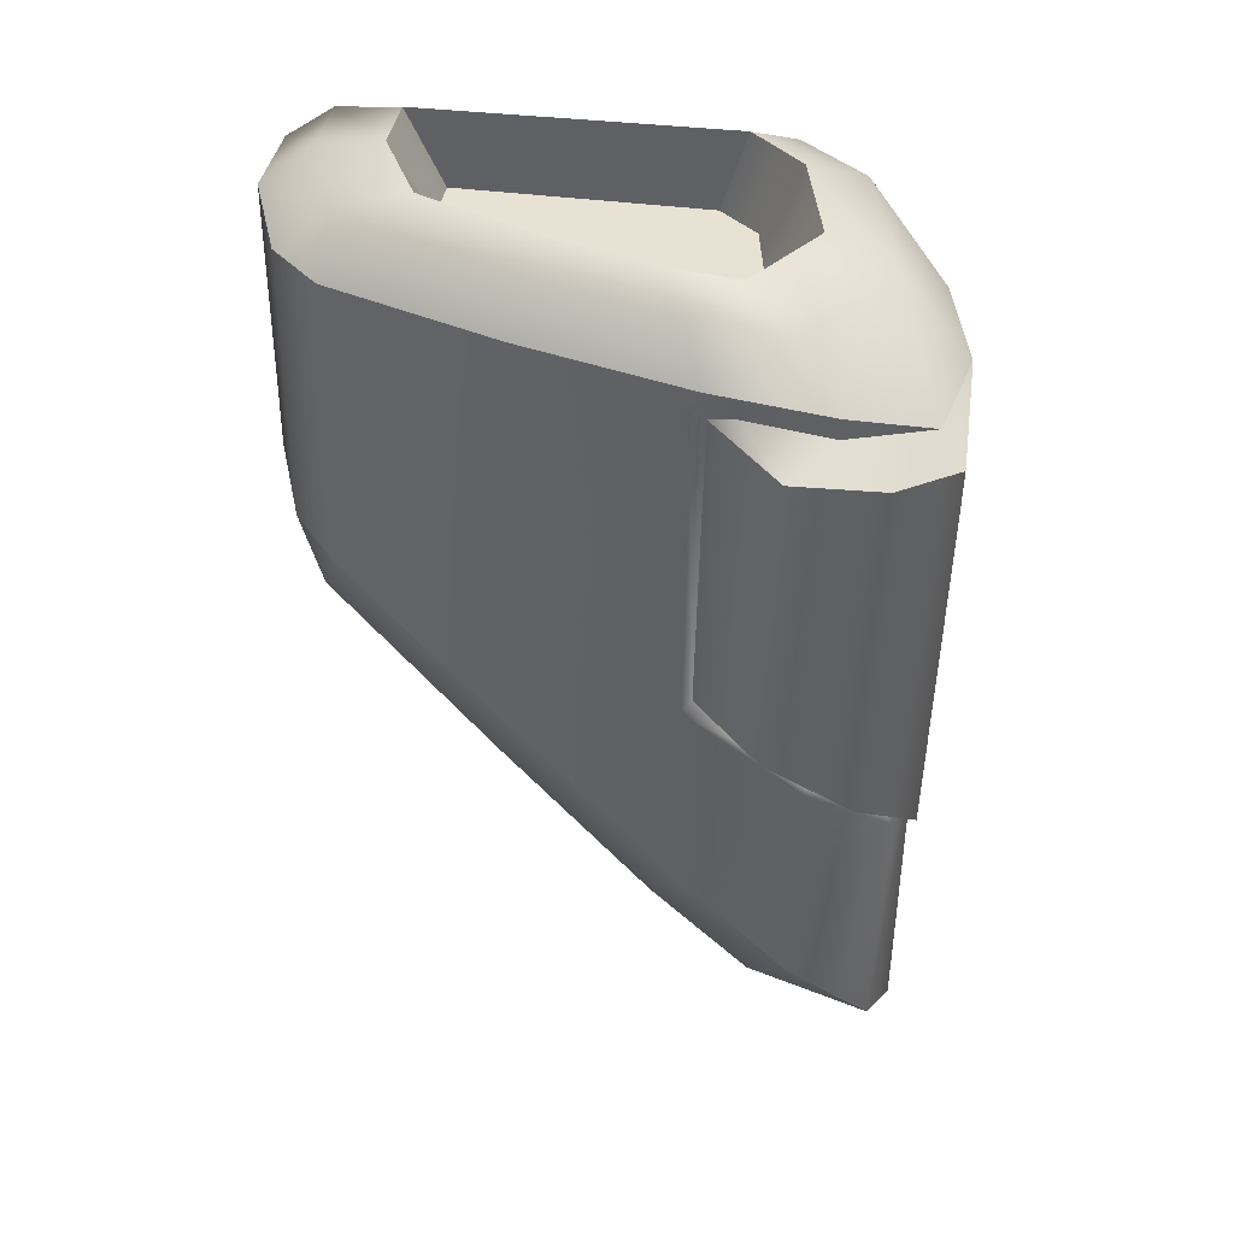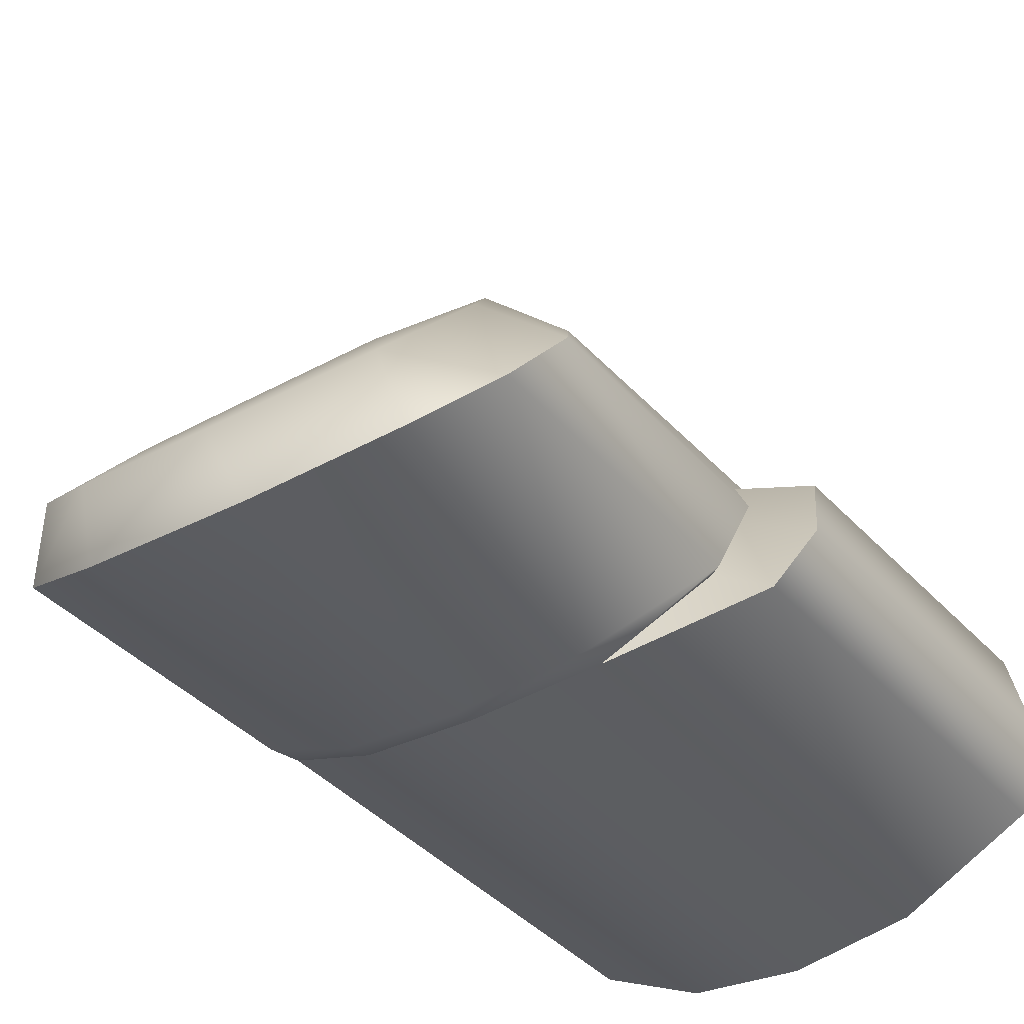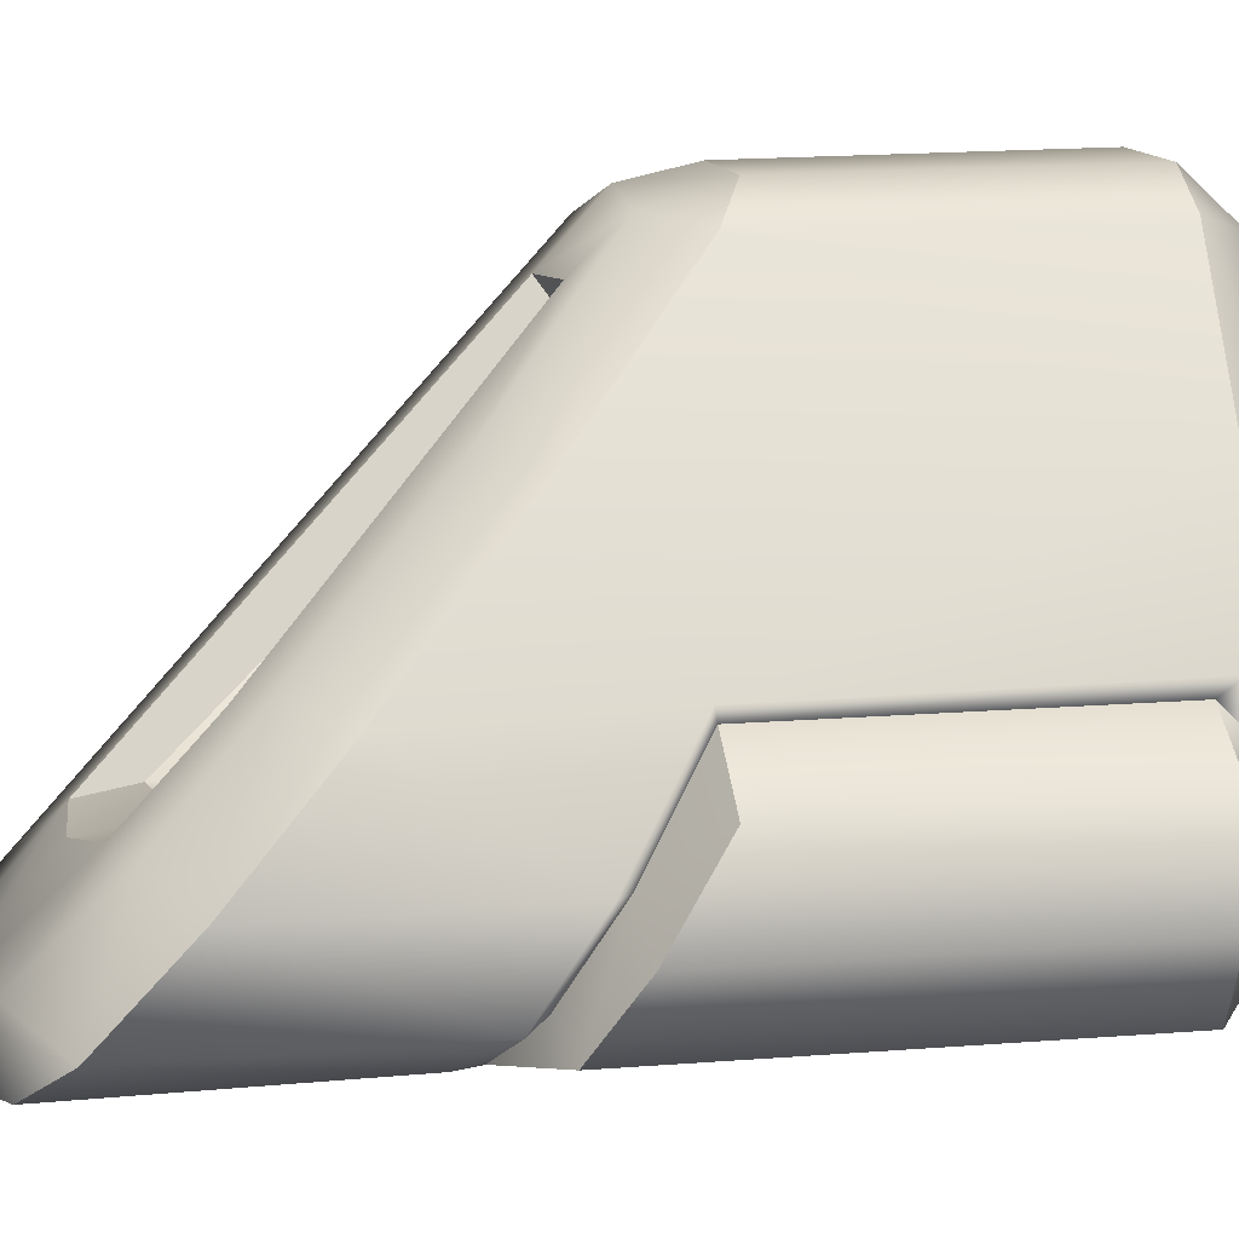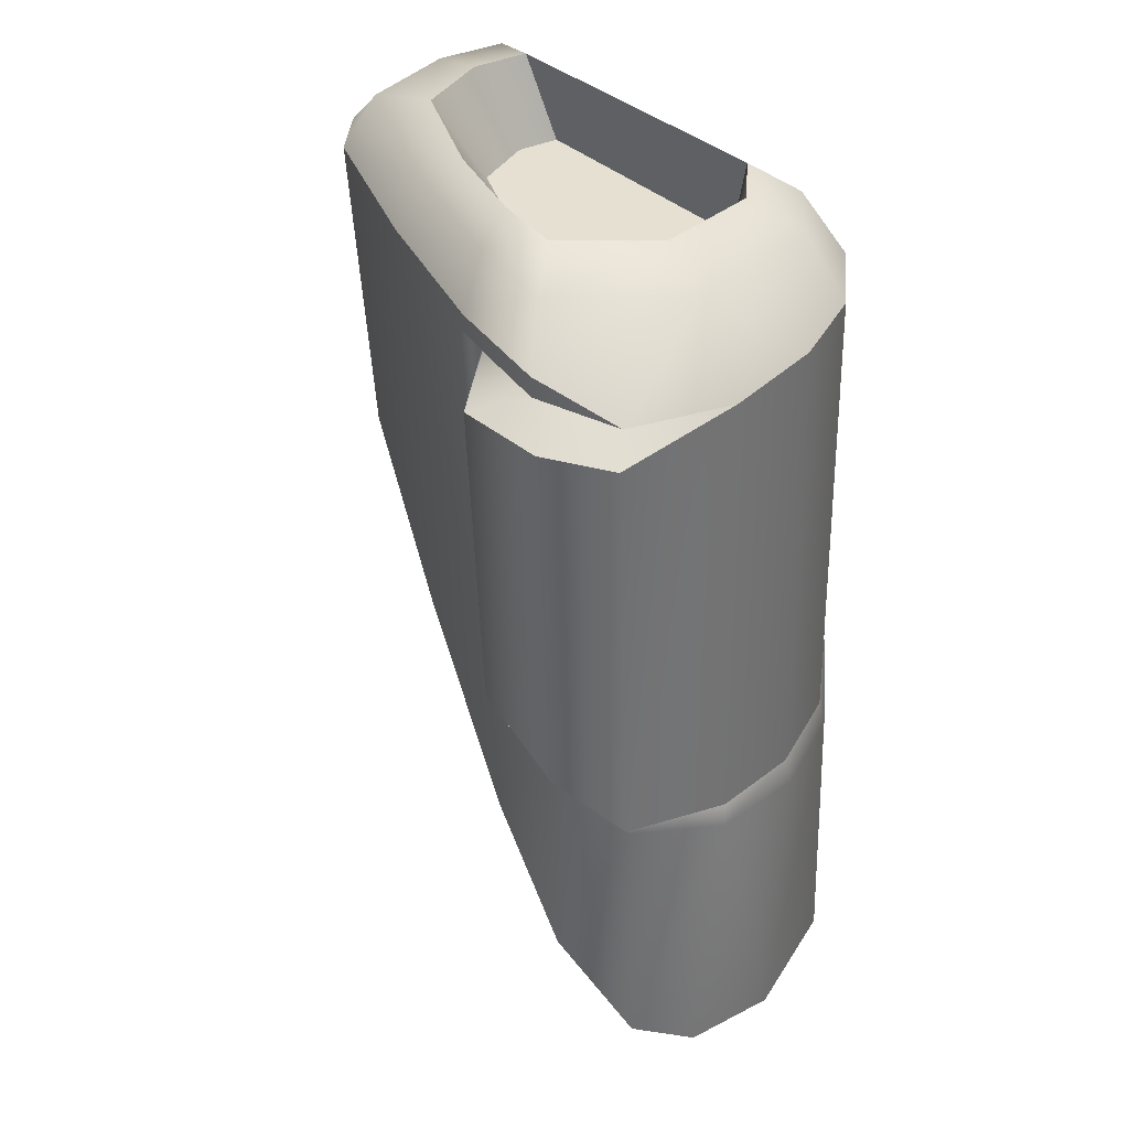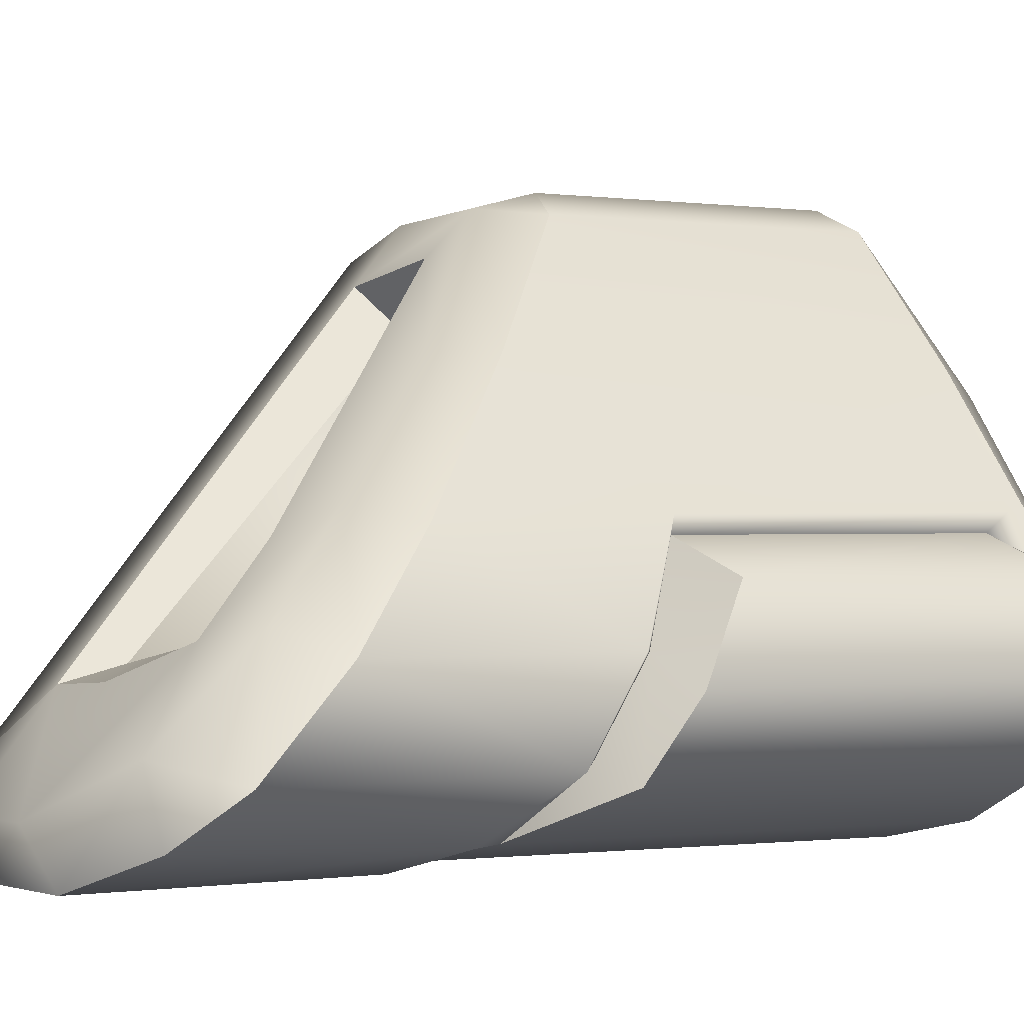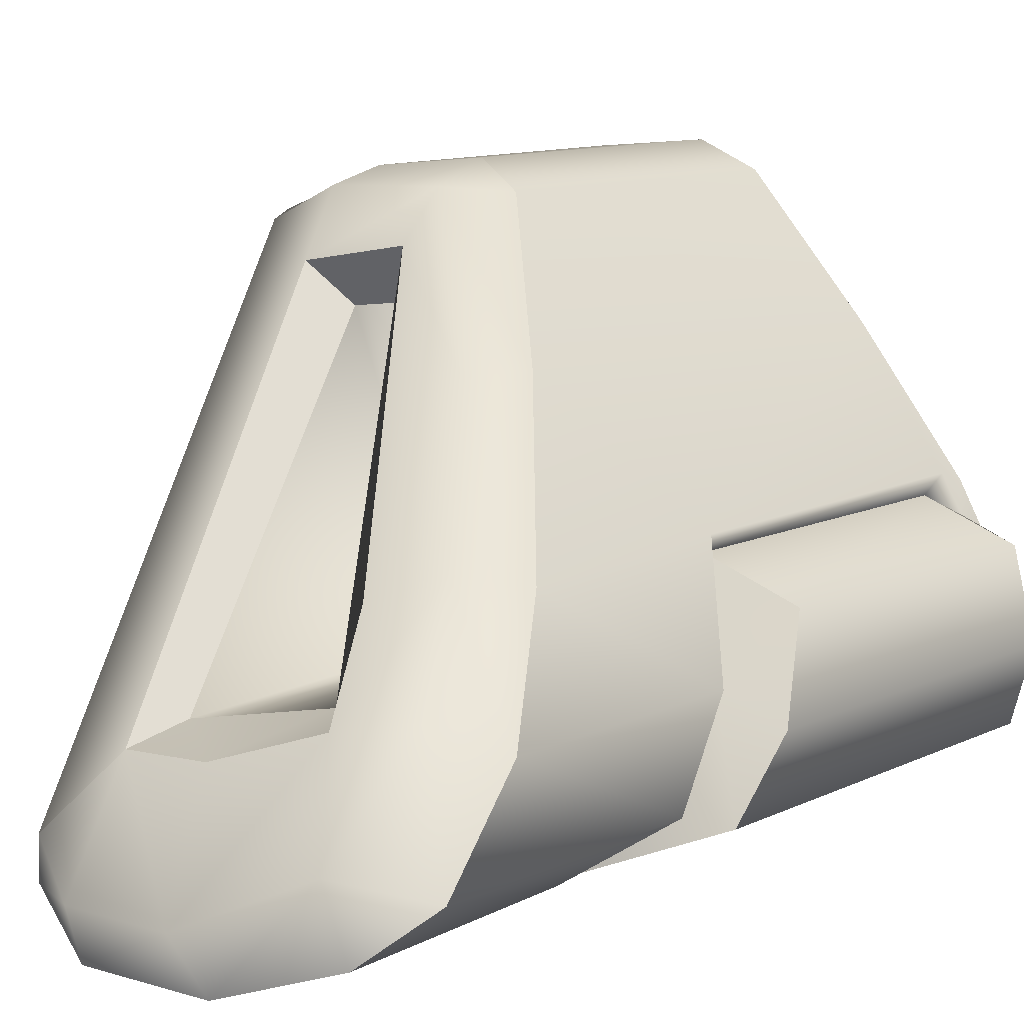
<metadata>
{"format":"obj","ext":"obj","renderer":"f3d","projection":"perspective","resolution":1024,"background":"white","views":[{"elev":39.5,"azim":72.8,"up":"+Y"},{"elev":-34.3,"azim":30.3,"up":"+Z"},{"elev":17.9,"azim":78.3,"up":"+Z"},{"elev":34.2,"azim":117.5,"up":"+Y"},{"elev":-0.7,"azim":53.0,"up":"+Z"},{"elev":10.3,"azim":35.7,"up":"+Z"}]}
</metadata>
<code>
g AirShassi_CustomizePart_2_CorpsePart
v 0.5225 1.399 0.9461
v 0.4758 1.474 0.9485
v 0.572 1.496 0.9937
v 0.5768 1.421 0.9794
v 0.6945 1.494 1.005
v 0.7062 1.411 0.9836
v 0.6687 0.9213 0.4885
v 0.6411 0.9474 0.4355
v 0.754 1.465 0.9773
v 0.8748 1.321 0.8392
v 0.8466 1.257 0.8378
v 0.974 0.9076 0.5093
v 1.054 0.9582 0.4894
v 0.9953 0.915 0.4385
v 0.8774 0.8893 0.3992
v 0.8557 0.8662 0.4552
v 0.7347 0.8996 0.3963
v 0.7401 0.8762 0.4532
v 0.6411 0.9474 0.4355
v 0.6687 0.9213 0.4885
v 0.9957 1.008 0.6101
v 1.053 1.05 0.584
v 0.9912 1.162 0.6898
v 0.9451 1.107 0.7046
v 1.098 1.774 0.5864
v 1.099 1.797 0.5865
v 1.099 1.767 0.4906
v 0.9214 1.813 0.8374
v 1.037 1.806 0.6931
v 1.028 1.784 0.7013
v 0.7067 1.358 0.9341
v 0.7063 1.384 0.8821
v 0.6315 1.383 0.8735
v 0.5974 1.354 0.9153
v 0.5974 1.354 0.9153
v 0.6315 1.383 0.8735
v 0.736 1.031 0.5715
v 0.7163 0.9746 0.5546
v 0.8806 1.043 0.599
v 0.9165 0.9901 0.5955
v 0.8089 0.9678 0.5598
v 0.8775 1.083 0.6775
v 0.7067 1.358 0.9341
v 0.5974 1.354 0.9153
v 0.7163 0.9746 0.5546
v 0.8089 0.9678 0.5598
v 0.9165 0.9901 0.5955
v 0.7163 0.9746 0.5546
v 0.8806 1.043 0.599
v 0.7063 1.384 0.8821
v 0.7067 1.358 0.9341
v 0.8775 1.083 0.6775
v 0.9165 0.9901 0.5955
v 0.736 1.031 0.5715
v 0.7163 0.9746 0.5546
v 0.7063 1.384 0.8821
v 0.7088 1.441 0.8823
v 0.629 1.441 0.8732
v 0.6315 1.383 0.8735
v 0.6315 1.383 0.8735
v 0.629 1.441 0.8732
v 0.736 1.394 0.5715
v 0.736 1.031 0.5715
v 0.8806 1.043 0.599
v 0.8806 1.396 0.599
v 0.736 1.031 0.5715
v 0.736 1.394 0.5715
v 0.629 1.441 0.8732
v 0.7088 1.441 0.8823
v 0.8806 1.396 0.599
v 0.736 1.394 0.5715
v 0.572 1.496 0.9937
v 0.606 1.827 0.9979
v 0.726 1.826 1.008
v 0.6945 1.494 1.005
v 0.7911 1.823 0.9806
v 0.754 1.465 0.9773
v 0.9214 1.813 0.8374
v 0.8748 1.321 0.8392
v 1.004 1.405 0.6974
v 0.9912 1.162 0.6898
v 0.6581 1.245 0.4361
v 0.6676 1.271 0.4354
v 0.5167 1.825 0.9527
v 0.4758 1.474 0.9485
v 0.4758 1.474 0.9485
v 0.5167 1.825 0.9527
v 0.5167 1.825 0.9527
v 0.563 1.874 0.91
v 0.639 1.876 0.9469
v 0.606 1.827 0.9979
v 0.757 1.876 0.9572
v 0.726 1.826 1.008
v 0.6876 1.776 0.4373
v 0.708 1.845 0.4821
v 0.7911 1.823 0.9806
v 0.9016 1.865 0.8144
v 0.9214 1.813 0.8374
v 1.099 1.767 0.4906
v 0.9622 1.843 0.4768
v 1.001 1.763 0.4185
v 0.887 1.767 0.3947
v 0.7889 1.841 0.4418
v 0.782 1.771 0.3986
v 0.708 1.845 0.4821
v 0.6876 1.776 0.4373
v 1.099 1.797 0.5865
v 1.047 1.851 0.6058
v 0.996 1.857 0.6944
v 1.037 1.806 0.6931
v 0.6729 1.89 0.8836
v 0.659 1.797 0.8362
v 0.7364 1.796 0.8346
v 0.7709 1.889 0.881
v 0.6112 1.889 0.8532
v 0.6138 1.796 0.8138
v 0.72 1.869 0.5384
v 0.7007 1.775 0.5608
v 0.6138 1.796 0.8138
v 0.6112 1.889 0.8532
v 0.7906 1.866 0.508
v 0.7496 1.773 0.537
v 0.7007 1.775 0.5608
v 0.72 1.869 0.5384
v 0.8164 1.789 0.7574
v 0.8716 1.882 0.7853
v 0.8708 1.783 0.6864
v 0.9387 1.876 0.699
v 0.9754 1.872 0.6331
v 0.8995 1.779 0.6338
v 0.8843 1.774 0.5742
v 0.9123 1.867 0.5353
v 0.6112 1.889 0.8532
v 0.6729 1.89 0.8836
v 0.7709 1.889 0.881
v 0.72 1.869 0.5384
v 0.8716 1.882 0.7853
v 0.9123 1.867 0.5353
v 0.7906 1.866 0.508
v 0.72 1.869 0.5384
v 0.9754 1.872 0.6331
v 0.9387 1.876 0.699
v 1.028 1.784 0.7013
v 0.7496 1.773 0.537
v 0.8843 1.774 0.5742
v 0.8995 1.779 0.6338
v 0.7007 1.775 0.5608
v 0.8708 1.783 0.6864
v 0.8164 1.789 0.7574
v 0.6138 1.796 0.8138
v 0.7364 1.796 0.8346
v 0.659 1.797 0.8362
v 1.052 1.781 0.664
v 0.6876 1.776 0.4373
v 1.069 1.323 0.5849
v 1.053 1.05 0.584
v 1.07 1.259 0.4898
v 1.054 0.9582 0.4894
v 0.9712 1.222 0.4231
v 0.9953 0.915 0.4385
v 0.8774 0.8893 0.3992
v 0.8583 1.21 0.3931
v 0.752 1.22 0.3972
v 0.7347 0.8996 0.3963
v 0.6581 1.245 0.4361
v 0.6411 0.9474 0.4355
v 1.095 1.402 0.6446
v 1.121 1.755 0.6462
v 1.148 1.746 0.5556
v 1.121 1.34 0.5544
v 1.129 1.74 0.4786
v 1.102 1.29 0.4779
v 1.001 1.763 0.4185
v 0.9685 1.248 0.425
v 0.887 1.767 0.3947
v 0.8571 1.237 0.4017
v 0.782 1.771 0.3986
v 0.7541 1.246 0.4038
v 0.6876 1.776 0.4373
v 0.6676 1.271 0.4354
v 0.9937 1.41 0.6796
v 1.052 1.338 0.5832
v 1.052 1.338 0.5832
v 0.9937 1.41 0.6796
v 1.095 1.402 0.6446
v 0.9937 1.41 0.6796
v 1.02 1.764 0.682
v 1.052 1.781 0.664
v 1.02 1.764 0.682
v 1.121 1.34 0.5544
v 1.054 1.28 0.4985
v 1.102 1.29 0.4779
v 1.054 1.28 0.4985
v 0.9685 1.248 0.425
v 0.9685 1.248 0.425
v 0.8571 1.237 0.4017
v 0.7541 1.246 0.4038
v 0.6676 1.271 0.4354
v 0.6411 0.9474 0.4355
v 1.02 1.764 0.682
v 1.052 1.781 0.664
v 1.121 1.755 0.6462
v 1.098 1.774 0.5864
v 1.148 1.746 0.5556
v 1.099 1.767 0.4906
v 1.129 1.74 0.4786
v 1.001 1.763 0.4185
g AirShassi_CustomizePart_2_CorpsePart_0
f 3 2 1
f 4 3 1
f 5 3 4
f 6 5 4
f 2 8 7
f 1 2 7
f 9 5 6
f 10 9 6
f 11 10 6
f 14 13 12
f 15 14 12
f 16 15 12
f 17 15 16
f 18 17 16
f 19 17 18
f 20 19 18
f 13 22 21
f 12 13 21
f 23 10 11
f 24 23 11
f 22 23 24
f 21 22 24
f 27 26 25
f 30 29 28
f 33 32 31
f 34 33 31
f 37 36 35
f 38 37 35
f 41 40 39
f 11 43 42
f 24 11 42
f 11 6 43
f 44 43 6
f 4 44 6
f 1 44 4
f 45 44 1
f 7 45 1
f 47 46 16
f 12 47 16
f 12 21 47
f 18 48 20
f 51 50 49
f 52 51 49
f 53 52 49
f 24 42 47
f 21 24 47
f 41 39 54
f 55 41 54
f 16 46 48
f 18 16 48
f 58 57 56
f 59 58 56
f 62 61 60
f 63 62 60
f 57 65 64
f 56 57 64
f 65 67 66
f 64 65 66
f 70 69 68
f 71 70 68
f 74 73 72
f 75 74 72
f 76 74 75
f 77 76 75
f 78 76 77
f 79 78 77
f 80 78 79
f 81 80 79
f 84 83 82
f 85 84 82
f 73 87 86
f 72 73 86
f 90 89 88
f 91 90 88
f 92 90 91
f 93 92 91
f 89 95 94
f 88 89 94
f 96 92 93
f 97 92 96
f 98 97 96
f 101 100 99
f 102 100 101
f 103 100 102
f 104 103 102
f 105 103 104
f 106 105 104
f 100 108 107
f 99 100 107
f 109 97 98
f 110 109 98
f 108 109 110
f 107 108 110
f 113 112 111
f 114 113 111
f 112 116 115
f 111 112 115
f 119 118 117
f 120 119 117
f 123 122 121
f 124 123 121
f 125 113 114
f 126 125 114
f 127 125 126
f 128 127 126
f 131 130 129
f 132 131 129
f 122 131 132
f 121 122 132
f 130 127 128
f 129 130 128
f 134 133 89
f 90 134 89
f 135 134 90
f 92 135 90
f 133 136 95
f 89 133 95
f 137 135 92
f 97 137 92
f 139 138 100
f 103 139 100
f 140 139 103
f 105 140 103
f 138 141 108
f 100 138 108
f 142 137 97
f 109 142 97
f 141 142 109
f 108 141 109
f 80 143 78
f 146 145 144
f 147 146 144
f 149 148 147
f 150 149 147
f 151 149 150
f 152 151 150
f 147 148 146
f 25 26 29
f 153 25 29
f 84 154 83
f 155 80 81
f 156 155 81
f 157 155 156
f 158 157 156
f 159 157 158
f 160 159 158
f 161 159 160
f 162 159 161
f 163 162 161
f 164 163 161
f 165 163 164
f 166 165 164
f 169 168 167
f 170 169 167
f 171 169 170
f 172 171 170
f 173 171 172
f 174 173 172
f 175 173 174
f 176 175 174
f 177 175 176
f 178 177 176
f 179 177 178
f 180 179 178
f 29 30 153
f 182 181 80
f 155 182 80
f 185 184 183
f 187 186 167
f 168 187 167
f 143 189 188
f 181 189 143
f 80 181 143
f 185 183 190
f 191 182 155
f 157 191 155
f 183 193 192
f 190 183 192
f 194 191 157
f 159 194 157
f 192 193 195
f 196 194 159
f 162 196 159
f 197 196 162
f 163 197 162
f 198 197 163
f 165 198 163
f 85 82 199
f 202 201 200
f 204 203 202
f 205 203 204
f 206 205 204
f 207 205 206
f 202 203 201

</code>
